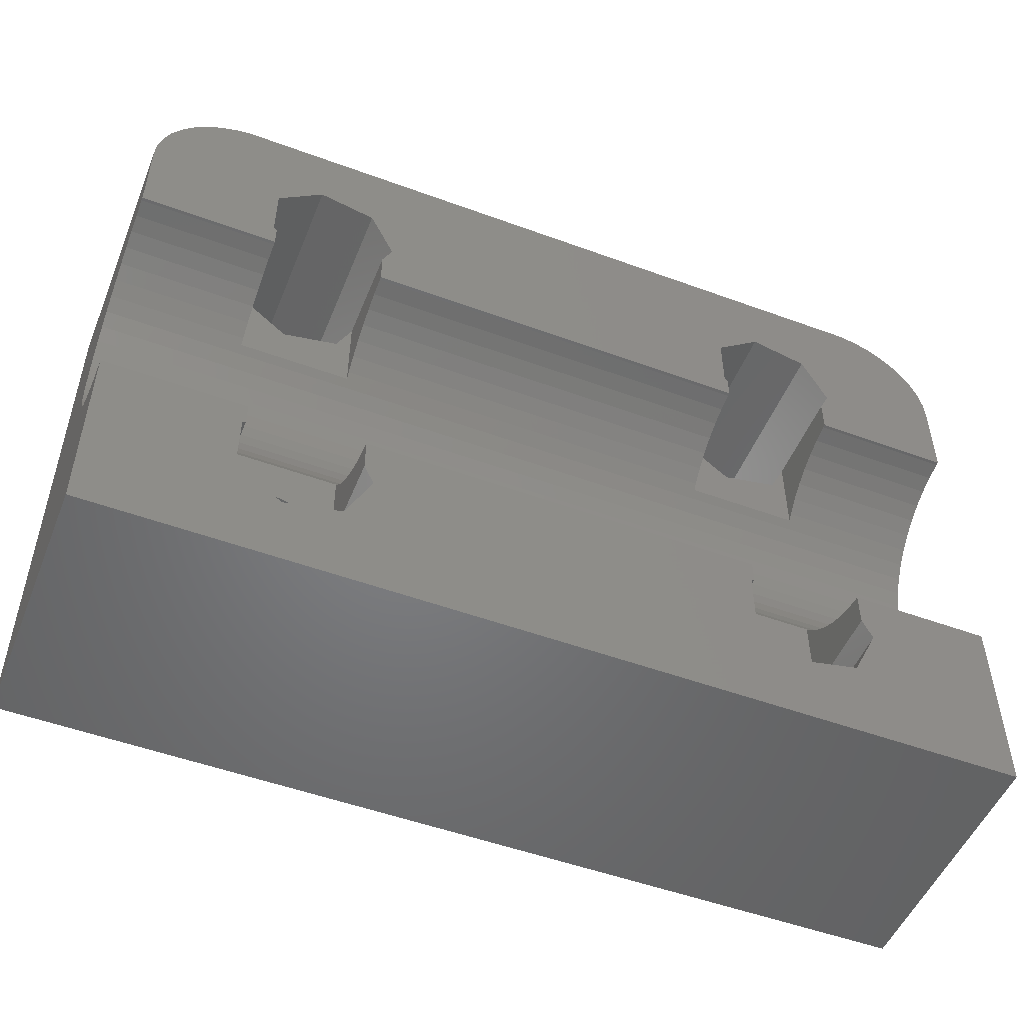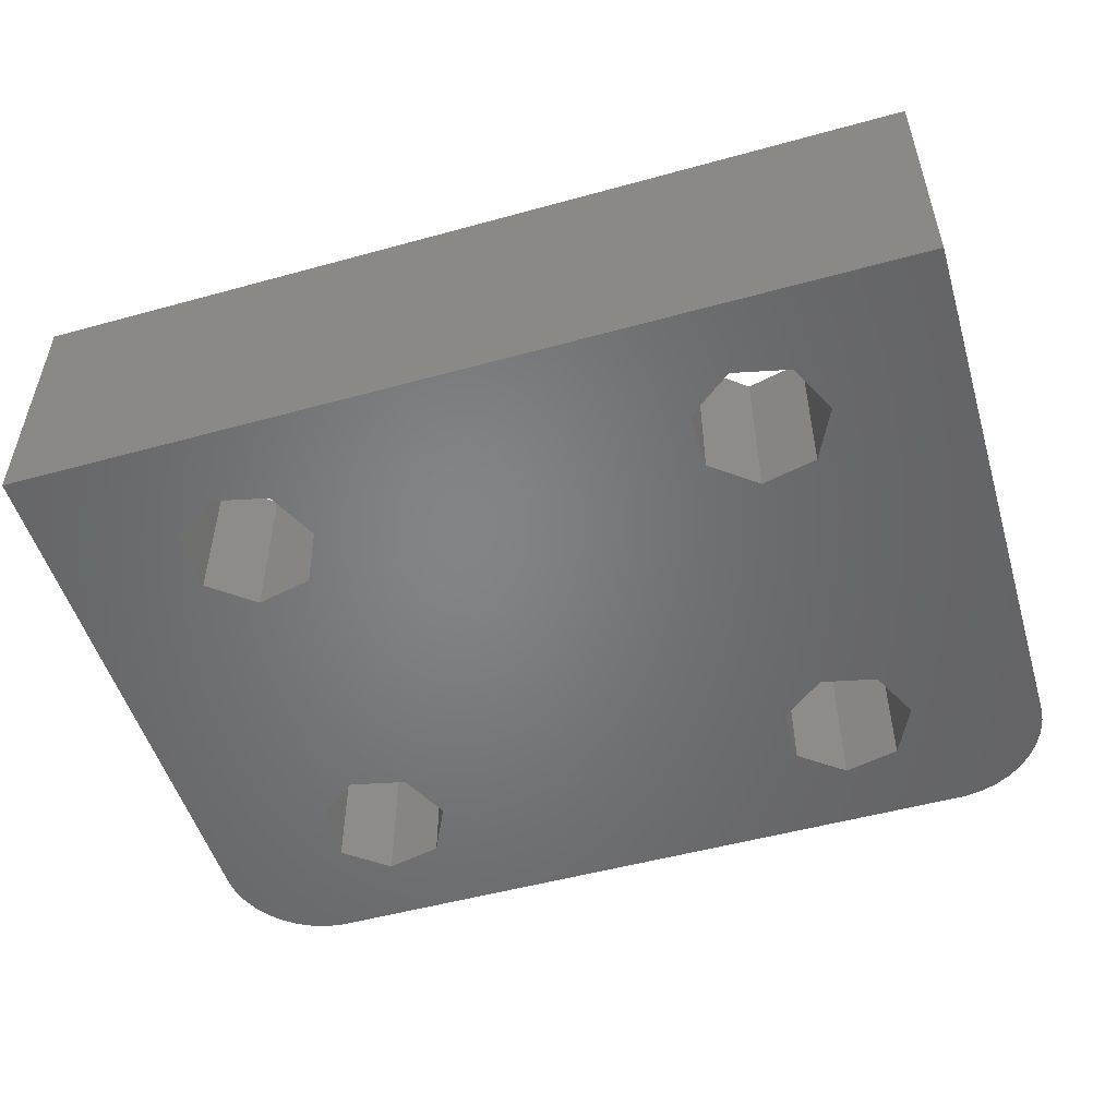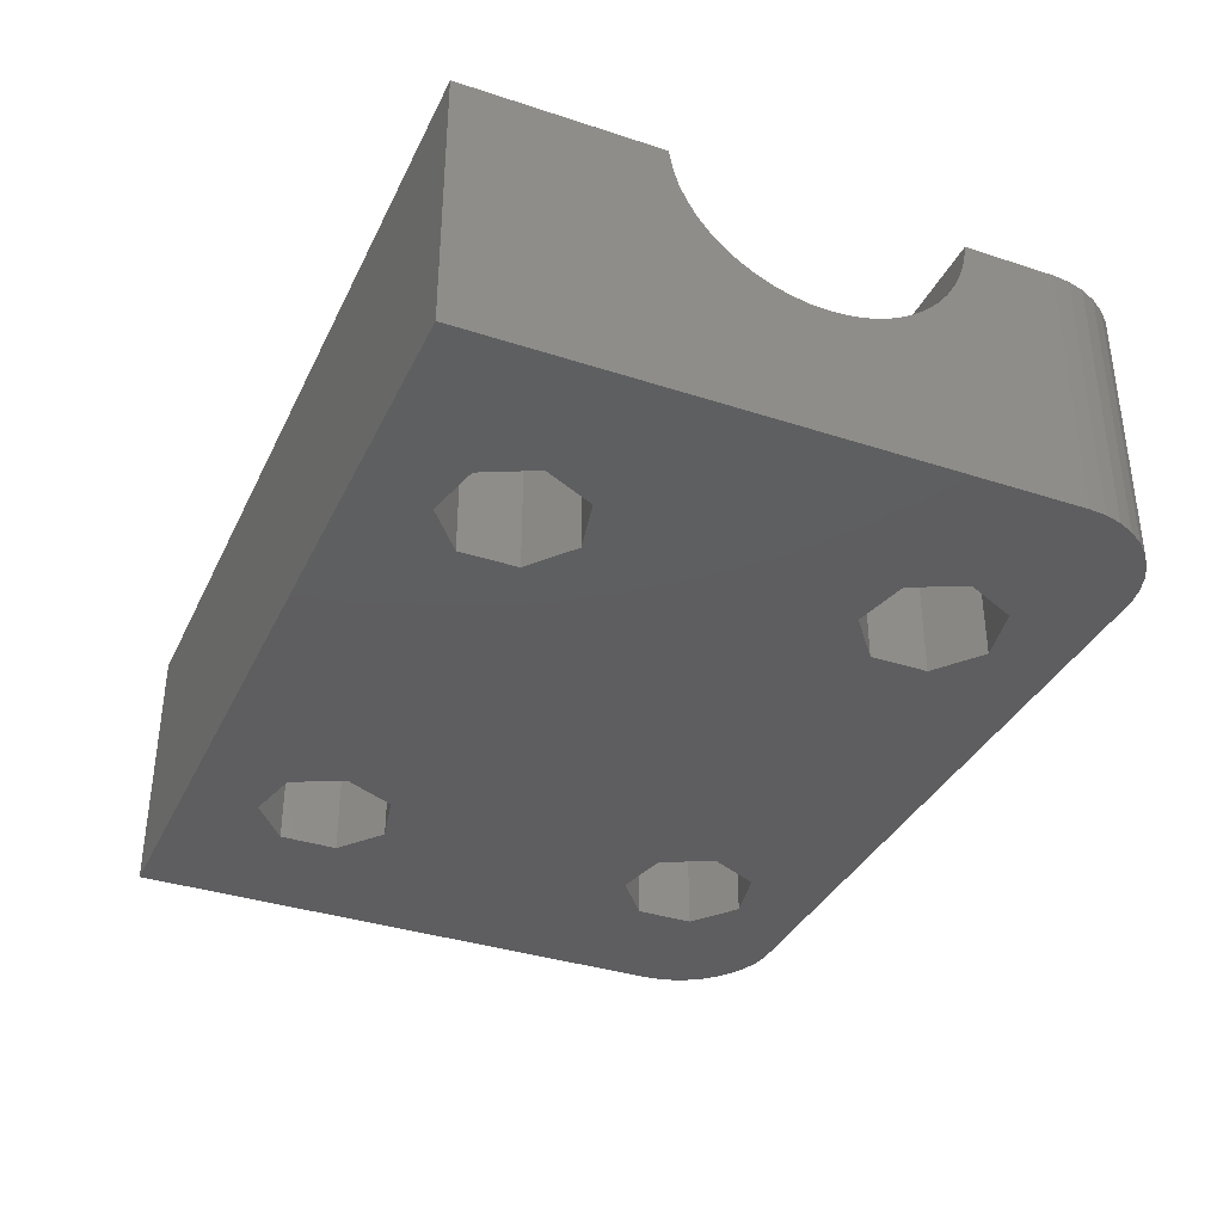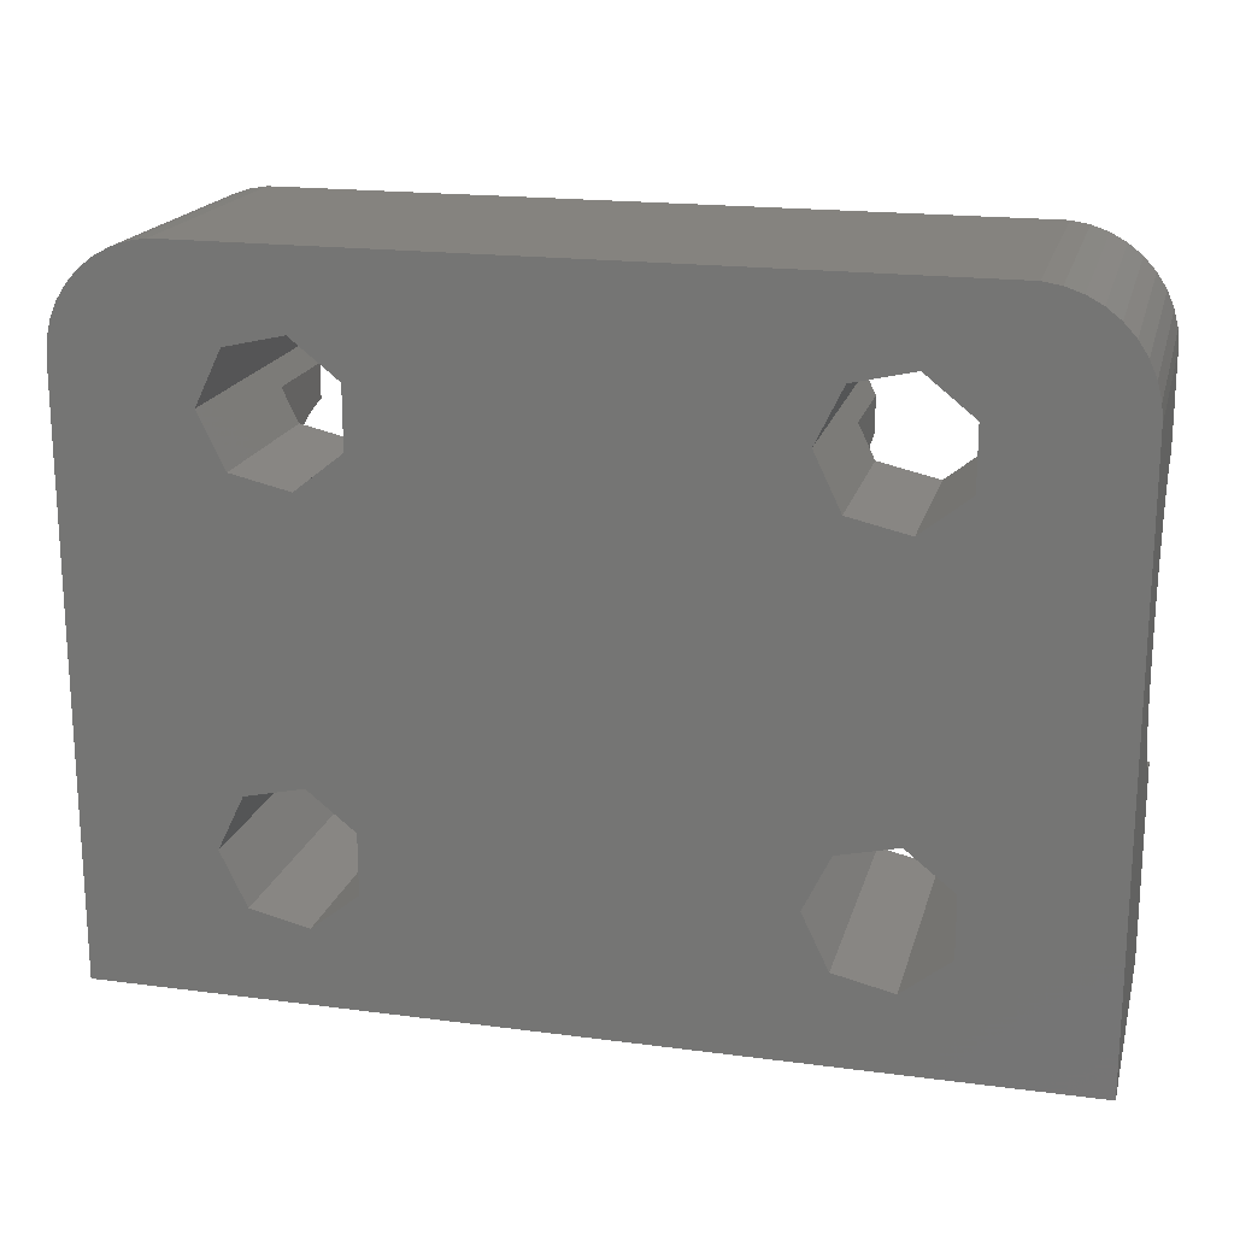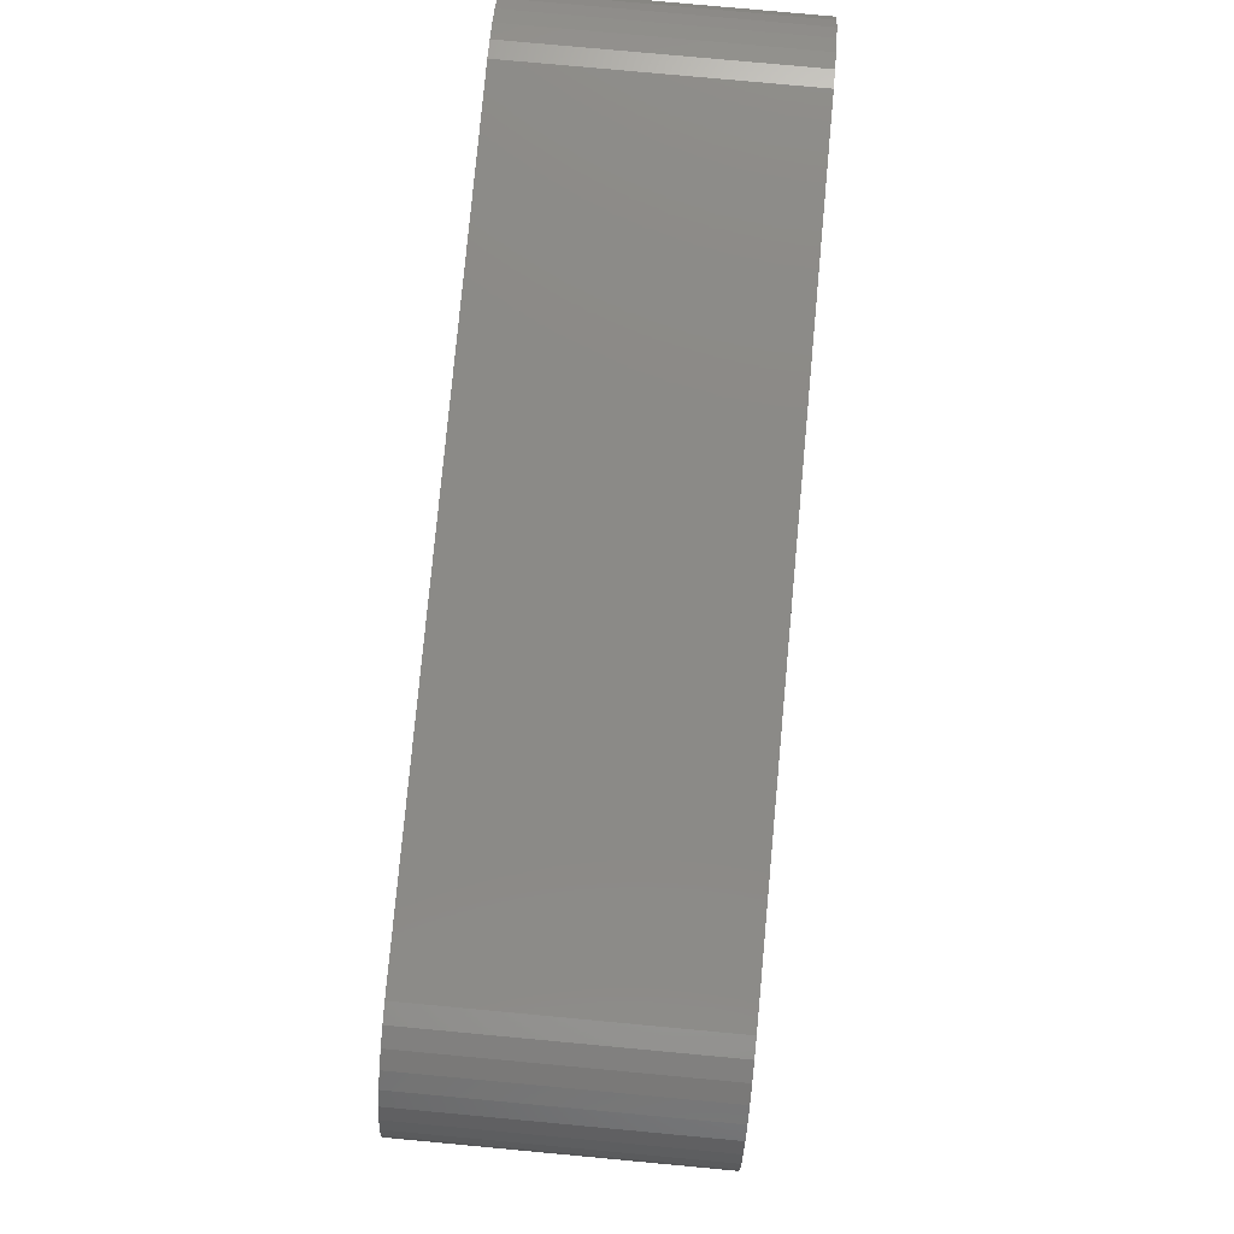
<metadata>
{"format":"stl","ext":"stl","renderer":"f3d","projection":"perspective","resolution":1024,"background":"white","views":[{"elev":-51.0,"azim":-21.8,"up":"+Y"},{"elev":-51.8,"azim":16.6,"up":"+Z"},{"elev":-36.0,"azim":66.8,"up":"+Z"},{"elev":18.7,"azim":-165.9,"up":"+Y"},{"elev":78.9,"azim":-84.7,"up":"+Y"}]}
</metadata>
<code>
# stl→obj: 248 verts, 508 faces
v -10.25 9.64 0
v -10.25 9.64 7.6
v 10.25 9.64 0
v -6.146 7.16 0
v -7.78 7.533 0
v -9.09 6.488 0
v -6.146 7.16 7.6
v 10.25 9.64 7.6
v -7.78 7.533 7.6
v -9.09 6.488 7.6
v -10.74 9.558 0
v -10.74 9.558 7.6
v -11.21 9.397 0
v -11.21 9.397 7.6
v -11.64 9.162 0
v -11.64 9.162 7.6
v -12.03 8.857 0
v -12.03 8.857 7.6
v -12.37 8.493 0
v -12.37 8.493 7.6
v -12.64 8.078 0
v -12.64 8.078 7.6
v -12.84 7.624 0
v -12.84 7.624 7.6
v -12.96 7.144 0
v -12.96 7.144 7.6
v -13 -0.009152 3.901
v -13 0 3.9
v -13 6.65 0
v 13 -0.485 3.929
v 13 0 3.9
v -13 -0.4942 3.93
v 13 -0.4942 3.93
v 13 -0.9812 4.019
v -13 -0.9812 4.019
v 13 -1.454 4.166
v -13 -1.454 4.166
v 13 -1.905 4.37
v -13 -1.905 4.37
v 13 -2.329 4.626
v -13 -2.329 4.626
v -5.705 -2.551 4.8
v -8.995 -2.551 4.8
v -13 -2.719 4.931
v -8.995 -2.719 4.931
v -8.995 -3.069 5.281
v -13 -3.069 5.281
v -13 -3.374 5.671
v -8.995 -3.374 5.671
v -13 -3.63 6.095
v -8.995 -3.63 6.095
v -13 -3.834 6.546
v -8.995 -3.834 6.546
v -13 -3.981 7.019
v -8.995 -3.981 7.019
v -13 -4.07 7.506
v -8.995 -4.07 7.506
v -13 -4.071 7.515
v -8.995 -4.075 7.588
v -13 -4.076 7.6
v -8.995 -4.076 7.6
v -9.09 -4.812 7.6
v -9.09 -6.488 7.6
v -13 -9.65 0
v -13 -9.65 7.6
v -9.09 -4.812 0
v -6.146 -7.16 0
v 6.92 -7.533 0
v -7.78 -7.533 0
v -9.09 -6.488 0
v 13 -9.65 0
v 13 -9.65 7.6
v -6.146 -7.16 7.6
v -7.78 -7.533 7.6
v 6.92 -7.533 7.6
v -13 0.485 3.929
v 13 0.009152 3.901
v -13 0.4942 3.93
v 13 0.4942 3.93
v -13 0.9812 4.019
v -13 1.454 4.166
v 13 0.9812 4.019
v -13 1.905 4.37
v 13 1.454 4.166
v -13 2.329 4.626
v 13 1.905 4.37
v -13 2.719 4.931
v -5.705 2.551 4.8
v -8.995 2.551 4.8
v 13 2.329 4.626
v -13 3.069 5.281
v -8.995 2.719 4.931
v -13 3.374 5.671
v -8.995 3.069 5.281
v -8.995 3.374 5.671
v -13 3.63 6.095
v -13 6.65 7.6
v -8.995 3.63 6.095
v -13 3.834 6.546
v -8.995 3.834 6.546
v -13 3.981 7.019
v -8.995 3.981 7.019
v -13 4.07 7.506
v -8.995 4.07 7.506
v -13 4.076 7.6
v -8.995 4.076 7.6
v -9.09 4.812 7.6
v -9.09 4.812 0
v -5.419 -5.65 0
v 5.61 -4.812 0
v 5.61 -6.488 0
v -5.419 -5.65 7.6
v 5.61 -6.488 7.6
v 5.61 -4.812 7.6
v -5.419 5.65 0
v 5.61 6.488 0
v 5.61 4.812 0
v -5.419 5.65 7.6
v 5.61 4.812 7.6
v 5.61 6.488 7.6
v 5.705 -2.551 4.8
v 5.705 -2.719 4.931
v -5.705 -2.719 4.931
v -5.705 -3.069 5.281
v 5.705 -3.069 5.281
v -5.705 -3.374 5.671
v 5.705 -3.374 5.671
v -5.705 -3.63 6.095
v 5.705 -3.63 6.095
v -5.705 -3.834 6.546
v 5.705 -3.834 6.546
v -5.705 -3.981 7.019
v 5.705 -3.981 7.019
v -5.705 -4.07 7.506
v 5.705 -4.07 7.506
v -5.705 -4.076 7.6
v 5.705 -4.076 7.6
v -5.705 -5.055 4.8
v -5.705 -5.055 7.6
v -5.705 2.719 4.931
v -5.705 5.055 4.8
v 5.705 2.551 4.8
v -5.705 3.069 5.281
v 5.705 2.719 4.931
v 5.705 3.069 5.281
v -5.705 3.374 5.671
v 5.705 3.374 5.671
v -5.705 3.63 6.095
v 5.705 3.63 6.095
v -5.705 3.834 6.546
v 5.705 3.834 6.546
v -5.705 3.981 7.019
v -5.705 5.055 7.6
v 5.705 3.981 7.019
v -5.705 4.07 7.506
v 5.705 4.07 7.506
v -5.705 4.076 7.6
v 5.705 4.076 7.6
v -6.146 -4.14 0
v -6.146 -4.14 4.8
v -6.146 4.14 0
v -6.146 4.14 4.8
v 6.92 7.533 0
v 6.92 7.533 7.6
v -7.78 -3.767 0
v -7.78 -3.767 4.8
v -7.78 3.767 0
v -7.78 3.767 4.8
v -8.995 -4.736 4.8
v -8.995 -4.736 7.6
v -8.995 4.736 4.8
v -8.995 4.736 7.6
v 10.74 9.558 0
v 10.74 9.558 7.6
v 11.21 9.397 0
v 11.21 9.397 7.6
v 11.64 9.162 0
v 11.64 9.162 7.6
v 12.03 8.857 0
v 12.03 8.857 7.6
v 12.37 8.493 7.6
v 12.37 8.493 0
v 12.64 8.078 7.6
v 12.64 8.078 0
v 12.84 7.624 7.6
v 12.84 7.624 0
v 12.96 7.144 7.6
v 12.96 7.144 0
v 13 6.65 7.6
v 13 6.65 0
v 13 -2.719 4.931
v 13 -3.069 5.281
v 13 -3.374 5.671
v 13 -3.63 6.095
v 13 -3.834 6.546
v 13 -3.981 7.019
v 13 -4.07 7.506
v 13 -4.076 7.6
v 13 2.719 4.931
v 13 3.069 5.281
v 13 3.374 5.671
v 13 3.63 6.095
v 13 3.834 6.546
v 13 3.981 7.019
v 13 4.07 7.506
v 13 4.076 7.6
v 6.92 3.767 0
v 5.705 -4.736 4.8
v 6.92 -3.767 0
v 5.705 -4.736 7.6
v 5.705 4.736 4.8
v 5.705 4.736 7.6
v 6.92 -3.767 4.8
v 8.995 -2.551 4.8
v 8.995 2.551 4.8
v 6.92 3.767 4.8
v 8.554 4.14 0
v 8.554 -4.14 0
v 8.554 -4.14 4.8
v 8.554 -7.16 0
v 8.554 -7.16 7.6
v 8.554 4.14 4.8
v 8.554 7.16 0
v 8.554 7.16 7.6
v 9.281 -5.65 0
v 8.995 -5.055 4.8
v 9.281 -5.65 7.6
v 8.995 5.055 4.8
v 9.281 5.65 0
v 9.281 5.65 7.6
v 8.995 -2.719 4.931
v 8.995 -3.069 5.281
v 8.995 -3.374 5.671
v 8.995 -3.63 6.095
v 8.995 -3.834 6.546
v 8.995 -3.981 7.019
v 8.995 -4.07 7.506
v 8.995 -4.076 7.6
v 8.995 -5.055 7.6
v 8.995 2.719 4.931
v 8.995 3.069 5.281
v 8.995 3.374 5.671
v 8.995 3.63 6.095
v 8.995 3.834 6.546
v 8.995 3.981 7.019
v 8.995 5.055 7.6
v 8.995 4.07 7.506
v 8.995 4.076 7.6
f 1 2 3
f 1 4 5
f 1 5 6
f 1 3 4
f 2 7 8
f 2 9 7
f 2 10 9
f 2 8 3
f 11 1 6
f 11 12 1
f 12 2 1
f 12 10 2
f 13 11 6
f 13 14 11
f 14 12 11
f 14 10 12
f 15 13 6
f 15 16 13
f 16 14 13
f 16 10 14
f 17 15 6
f 17 18 15
f 18 16 15
f 18 10 16
f 19 17 6
f 19 18 17
f 19 20 18
f 20 10 18
f 21 19 6
f 21 20 19
f 21 22 20
f 22 10 20
f 23 21 6
f 23 22 21
f 23 24 22
f 24 10 22
f 25 23 6
f 25 24 23
f 25 26 24
f 26 10 24
f 27 28 29
f 27 30 31
f 27 31 28
f 32 27 29
f 32 30 27
f 32 33 30
f 32 34 33
f 35 34 32
f 35 36 34
f 37 36 35
f 37 38 36
f 39 38 37
f 39 40 38
f 41 42 40
f 41 43 42
f 41 40 39
f 44 43 41
f 44 45 43
f 44 46 45
f 47 46 44
f 48 46 47
f 48 49 46
f 50 49 48
f 50 51 49
f 52 51 50
f 52 53 51
f 54 53 52
f 54 55 53
f 56 55 54
f 56 57 55
f 58 57 56
f 58 59 57
f 60 59 58
f 60 61 59
f 60 62 61
f 60 63 62
f 64 32 29
f 64 35 32
f 64 37 35
f 64 39 37
f 64 41 39
f 64 44 41
f 64 47 44
f 64 48 47
f 64 50 48
f 64 65 50
f 64 29 66
f 64 67 68
f 64 69 67
f 64 66 70
f 64 70 69
f 64 71 72
f 64 72 65
f 64 68 71
f 65 52 50
f 65 54 52
f 65 56 54
f 65 58 56
f 65 60 58
f 65 73 74
f 65 74 63
f 65 63 60
f 65 72 75
f 65 75 73
f 28 76 29
f 28 31 77
f 28 77 76
f 76 78 29
f 76 77 79
f 76 79 78
f 78 80 29
f 78 79 80
f 80 81 29
f 80 79 82
f 80 82 81
f 81 83 29
f 81 82 84
f 81 84 83
f 83 85 29
f 83 84 86
f 83 86 85
f 85 87 29
f 85 88 89
f 85 89 87
f 85 86 90
f 85 90 88
f 87 91 29
f 87 89 92
f 87 92 91
f 91 93 29
f 91 92 94
f 91 94 95
f 91 95 93
f 93 96 97
f 93 97 29
f 93 95 98
f 93 98 96
f 96 99 97
f 96 98 100
f 96 100 99
f 99 101 97
f 99 100 102
f 99 102 101
f 101 103 97
f 101 102 104
f 101 104 103
f 103 105 97
f 103 104 106
f 103 106 105
f 105 106 107
f 105 107 97
f 29 25 6
f 29 26 25
f 29 97 26
f 29 108 66
f 29 6 108
f 97 107 10
f 97 10 26
f 109 110 111
f 112 113 114
f 115 116 117
f 118 119 120
f 42 121 40
f 42 122 121
f 123 122 42
f 124 122 123
f 124 125 122
f 126 125 124
f 126 127 125
f 128 127 126
f 128 129 127
f 130 129 128
f 130 131 129
f 132 131 130
f 132 133 131
f 134 133 132
f 134 135 133
f 136 112 114
f 136 114 137
f 136 135 134
f 136 137 135
f 138 109 112
f 138 112 139
f 138 123 42
f 138 124 123
f 138 126 124
f 138 128 126
f 138 130 128
f 138 139 130
f 139 112 136
f 139 132 130
f 139 134 132
f 139 136 134
f 88 140 141
f 88 90 142
f 88 142 140
f 140 143 141
f 140 142 144
f 140 144 145
f 140 145 143
f 143 146 141
f 143 145 147
f 143 147 146
f 146 148 141
f 146 147 149
f 146 149 148
f 148 150 141
f 148 149 151
f 148 151 150
f 150 152 153
f 150 153 141
f 150 151 154
f 150 154 152
f 152 155 153
f 152 154 156
f 152 156 155
f 155 157 153
f 155 156 158
f 155 158 157
f 157 118 153
f 157 119 118
f 157 158 119
f 141 118 115
f 141 153 118
f 159 109 138
f 159 138 160
f 159 161 117
f 159 110 109
f 159 117 110
f 160 138 42
f 67 109 111
f 67 112 109
f 67 73 112
f 67 111 68
f 73 113 112
f 73 75 113
f 161 115 117
f 161 141 115
f 161 162 141
f 162 88 141
f 4 115 7
f 4 3 163
f 4 116 115
f 4 163 116
f 7 115 118
f 7 118 120
f 7 120 164
f 7 164 8
f 165 159 160
f 165 160 166
f 165 161 159
f 165 167 161
f 166 160 42
f 69 74 67
f 74 73 67
f 167 168 161
f 168 88 162
f 168 162 161
f 5 4 7
f 5 7 9
f 43 166 42
f 169 165 166
f 169 166 43
f 169 43 45
f 169 45 46
f 169 46 49
f 169 49 51
f 169 51 53
f 169 53 170
f 170 53 55
f 170 55 57
f 170 57 59
f 170 59 61
f 89 88 168
f 89 168 171
f 89 171 92
f 92 171 94
f 94 171 95
f 95 171 98
f 98 171 100
f 100 171 172
f 100 172 102
f 102 172 104
f 104 172 106
f 171 168 167
f 66 165 169
f 66 167 165
f 66 169 62
f 66 108 167
f 62 169 170
f 62 170 61
f 70 66 63
f 70 63 69
f 63 74 69
f 63 66 62
f 108 171 167
f 108 107 171
f 108 6 107
f 107 106 172
f 107 172 171
f 107 6 10
f 6 5 9
f 6 9 10
f 3 8 173
f 8 174 173
f 173 174 175
f 174 176 175
f 175 176 177
f 176 178 177
f 177 178 179
f 178 180 179
f 179 180 181
f 179 181 182
f 182 181 183
f 182 183 184
f 184 183 185
f 184 185 186
f 186 185 187
f 186 187 188
f 188 187 189
f 188 189 190
f 30 190 31
f 33 190 30
f 71 33 34
f 71 34 36
f 71 36 38
f 71 38 40
f 71 40 191
f 71 191 192
f 71 192 193
f 71 193 194
f 71 194 72
f 71 190 33
f 72 194 195
f 72 195 196
f 72 196 197
f 72 197 198
f 31 190 77
f 77 190 79
f 79 190 82
f 82 190 84
f 84 190 86
f 86 190 90
f 90 190 199
f 199 190 200
f 200 190 201
f 201 190 189
f 201 189 202
f 202 189 203
f 203 189 204
f 204 189 205
f 205 189 206
f 110 117 207
f 110 208 114
f 110 209 208
f 110 207 209
f 114 208 210
f 114 210 137
f 111 110 113
f 111 113 68
f 113 110 114
f 113 75 68
f 117 119 211
f 117 116 119
f 117 211 207
f 119 116 120
f 119 158 212
f 119 212 211
f 116 163 164
f 116 164 120
f 121 213 214
f 121 214 40
f 208 121 122
f 208 122 125
f 208 125 127
f 208 127 129
f 208 129 131
f 208 131 210
f 208 209 213
f 208 213 121
f 210 131 133
f 210 133 135
f 210 135 137
f 142 90 215
f 142 211 144
f 142 216 211
f 142 215 216
f 144 211 145
f 145 211 147
f 147 211 149
f 149 211 151
f 151 211 212
f 151 212 154
f 154 212 156
f 156 212 158
f 211 216 207
f 209 207 217
f 209 218 219
f 209 219 213
f 209 217 218
f 213 219 214
f 68 75 220
f 68 220 71
f 75 72 221
f 75 221 220
f 207 216 217
f 216 222 217
f 216 215 222
f 163 3 223
f 163 223 224
f 163 224 164
f 164 224 8
f 218 190 225
f 218 217 190
f 218 226 219
f 218 225 226
f 219 226 214
f 220 221 227
f 220 225 71
f 220 227 225
f 221 72 227
f 217 222 228
f 217 228 229
f 217 229 190
f 222 215 228
f 223 3 173
f 223 173 175
f 223 175 177
f 223 177 179
f 223 179 229
f 223 229 224
f 224 174 8
f 224 176 174
f 224 178 176
f 224 180 178
f 224 229 230
f 224 230 180
f 214 191 40
f 231 191 214
f 231 192 191
f 232 192 231
f 233 192 232
f 233 193 192
f 234 193 233
f 234 194 193
f 235 194 234
f 235 195 194
f 236 195 235
f 236 196 195
f 237 196 236
f 237 197 196
f 238 197 237
f 238 198 197
f 238 227 198
f 226 231 214
f 226 232 231
f 226 233 232
f 226 234 233
f 226 235 234
f 226 239 235
f 226 225 227
f 226 227 239
f 239 236 235
f 239 237 236
f 239 238 237
f 239 227 238
f 215 90 199
f 215 199 240
f 215 240 228
f 240 199 241
f 240 241 228
f 241 199 200
f 241 200 201
f 241 201 242
f 241 242 228
f 242 201 202
f 242 202 243
f 242 243 228
f 243 202 203
f 243 203 244
f 243 244 228
f 244 203 204
f 244 204 245
f 244 245 246
f 244 246 228
f 245 204 205
f 245 205 247
f 245 247 246
f 247 205 206
f 247 206 248
f 247 248 246
f 248 206 230
f 248 230 246
f 228 246 230
f 228 230 229
f 225 190 71
f 227 72 198
f 229 179 182
f 229 182 184
f 229 184 186
f 229 186 188
f 229 188 190
f 230 181 180
f 230 183 181
f 230 185 183
f 230 187 185
f 230 206 189
f 230 189 187

</code>
